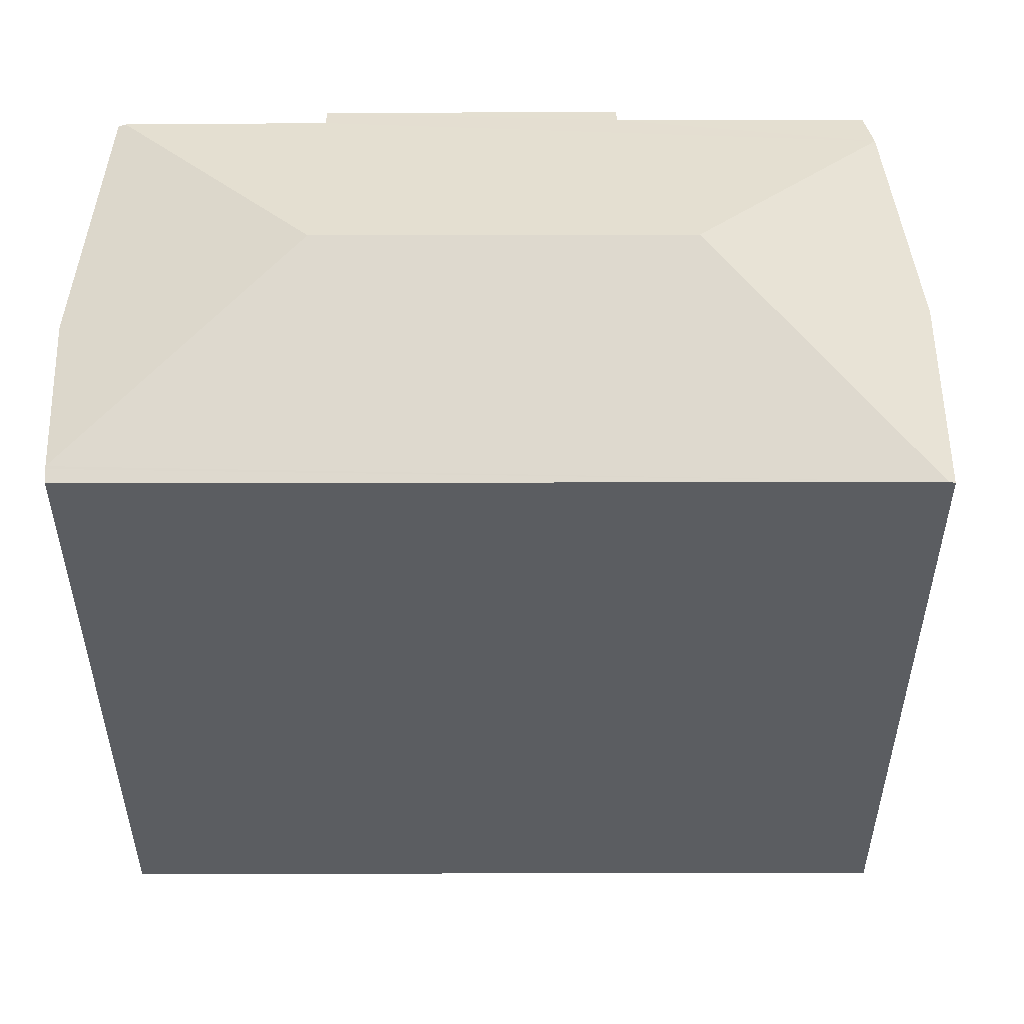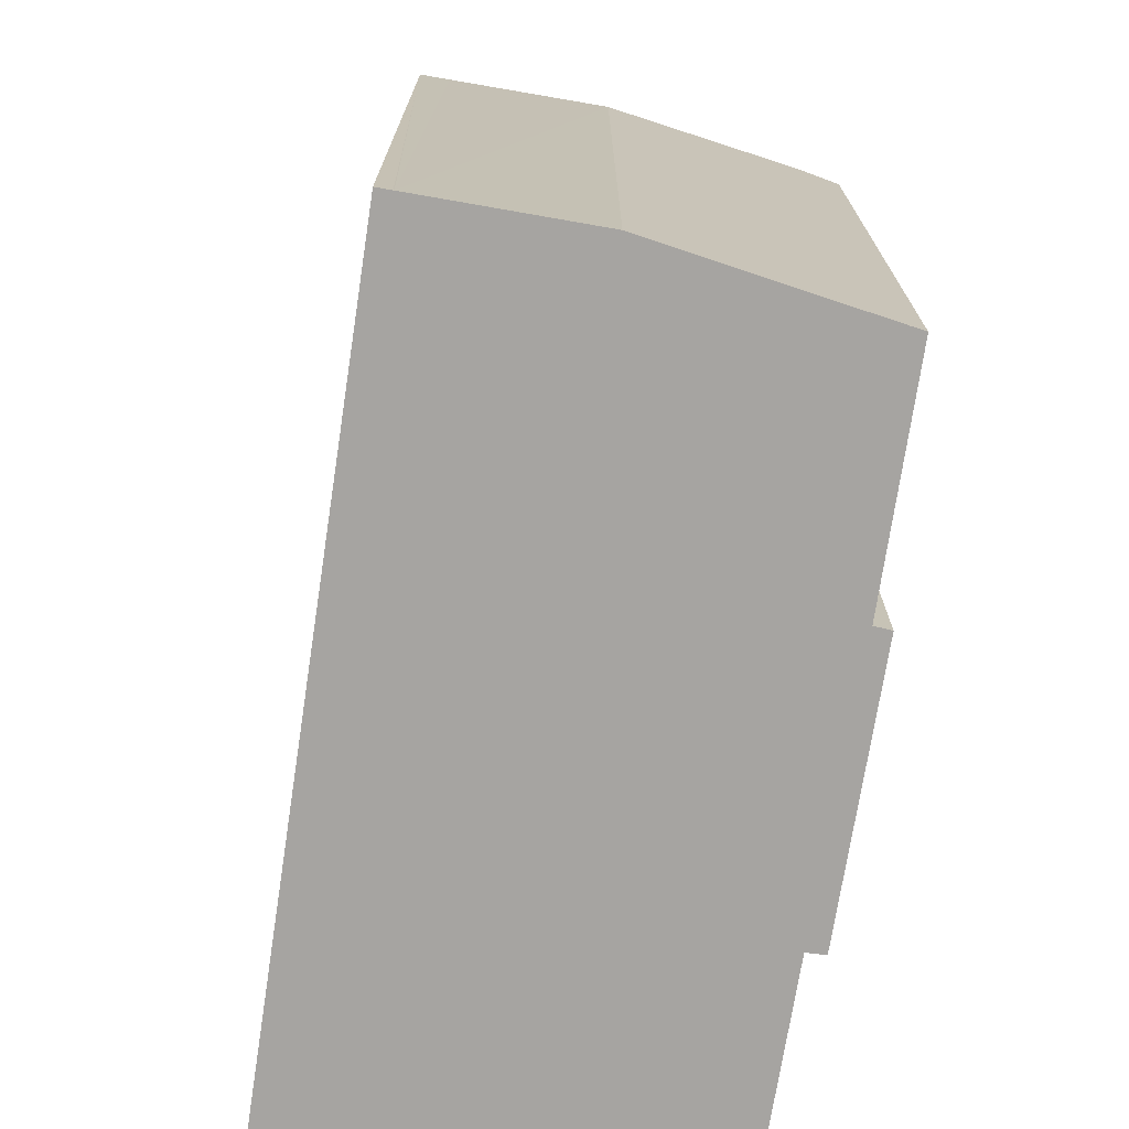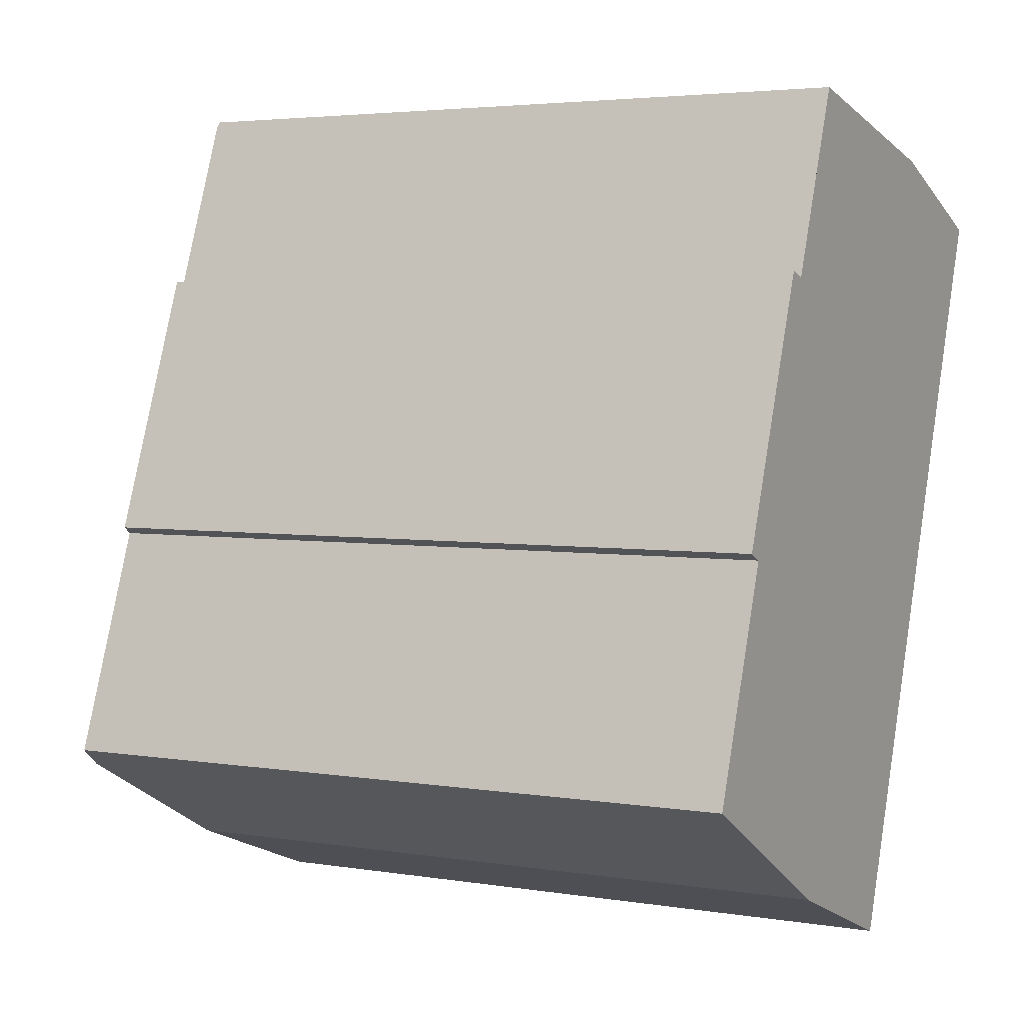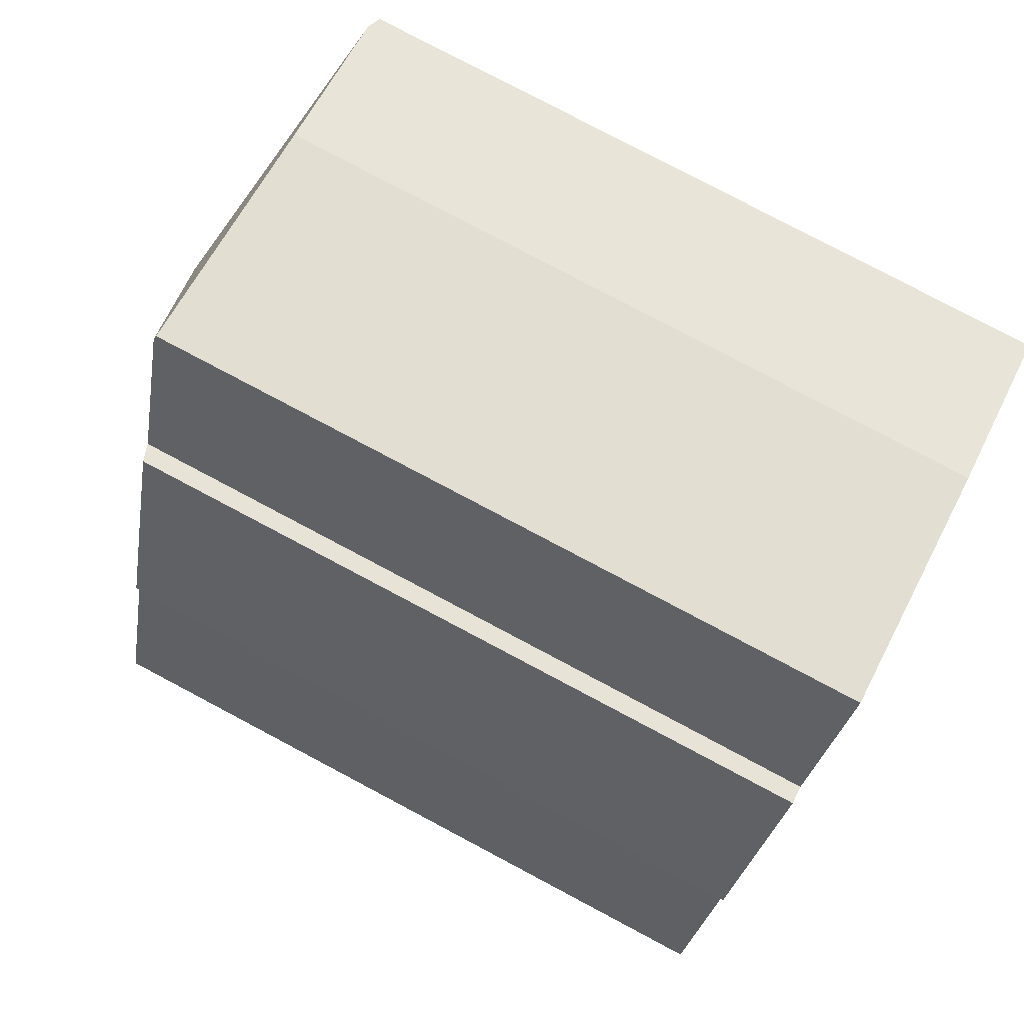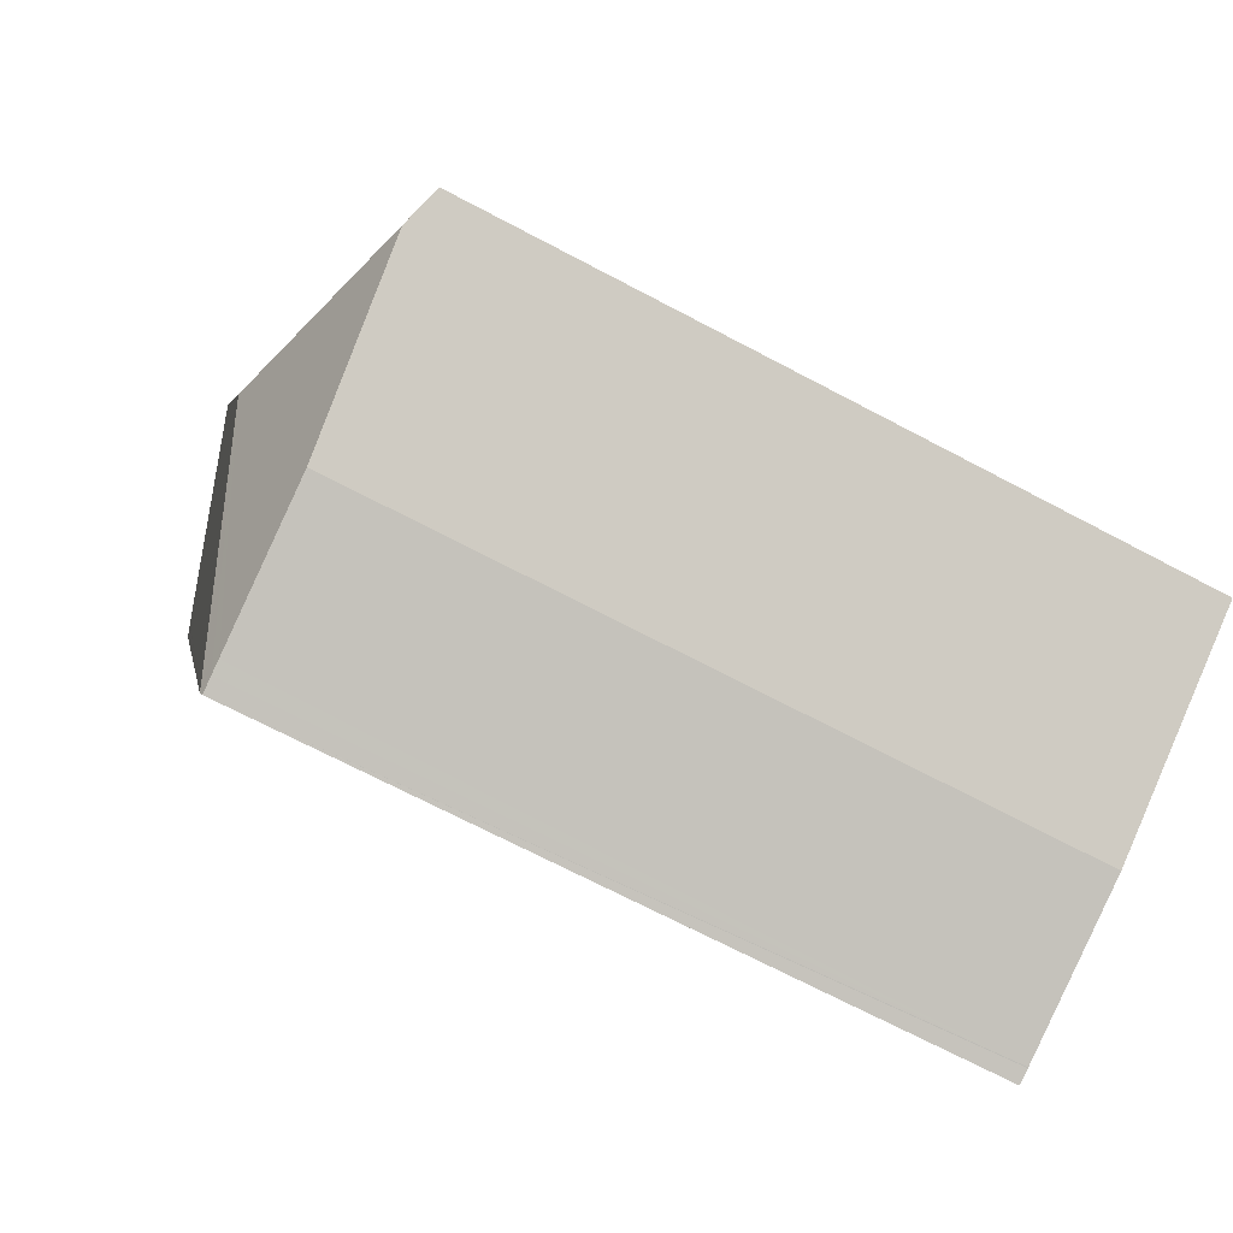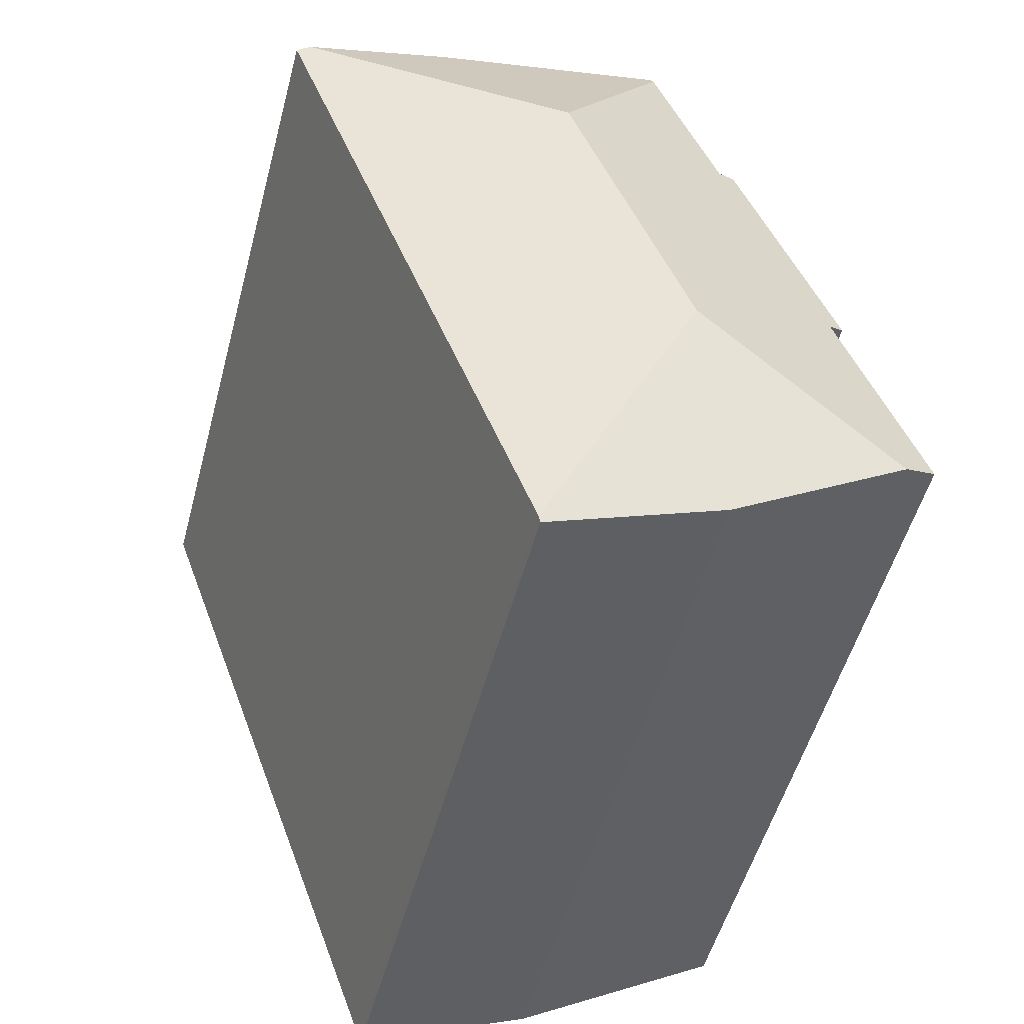
<metadata>
{"format":"obj","ext":"obj","renderer":"f3d","projection":"perspective","resolution":1024,"background":"white","views":[{"elev":54.1,"azim":109.8,"up":"+Y"},{"elev":-73.5,"azim":-168.7,"up":"+Y"},{"elev":3.7,"azim":-61.4,"up":"+Z"},{"elev":79.4,"azim":-62.1,"up":"+Z"},{"elev":-69.5,"azim":-117.9,"up":"+Z"},{"elev":-51.9,"azim":165.2,"up":"+Z"}]}
</metadata>
<code>
v  10.41 19.97 -5.133
v  10.85 19.98 -5.227
v  10.83 19.96 -5.295
v  10.89 20.02 -5.133
v  7.018 21.98 2.491
v  10.05 19.98 -4.993
v  5.914 20.11 -3.386
v  0.991 20.52 -0.568
v  4.511 20.04 13.68
v  2.233 20.16 6.189
v  1.797 20.01 6.39
v  5.018 20.2 13.51
v  0 20.17 1.235e-15
v  6.896 20.22 18.52
v  10.36 21.98 11.7
v  6.965 20.16 18.71
v  13.78 20.02 17.2
v  17.94 20.15 15.55
v  18 20.13 15.52
v  18.15 20.07 15.46
v  18.33 20.02 15.39
v  0 0 0
v  2.233 -3.79e-16 6.189
v  4.511 -8.377e-16 13.68
v  1.797 -3.913e-16 6.39
v  5.018 -8.274e-16 13.51
v  6.965 -1.146e-15 18.71
v  6.896 -1.134e-15 18.52
v  5.914 2.073e-16 -3.386
v  0.991 3.478e-17 -0.568
v  13.78 -1.053e-15 17.2
v  18.33 -9.426e-16 15.39
v  18.15 -9.469e-16 15.46
v  17.94 -9.521e-16 15.55
v  18 -9.506e-16 15.52
v  10.89 3.143e-16 -5.133
v  10.85 3.201e-16 -5.227
v  10.83 3.242e-16 -5.295
v  10.41 3.143e-16 -5.133
v  10.05 3.057e-16 -4.993
v  10.43 3.147e-16 -5.139
g defaultobject
f 1 2 3
f 2 1 4
f 4 1 5
f 5 1 6
f 5 6 7
f 5 7 8
f 9 10 11
f 10 9 12
f 10 8 13
f 8 10 12
f 8 12 14
f 8 14 15
f 8 15 5
f 16 15 14
f 15 16 17
f 15 17 18
f 18 5 15
f 5 18 4
f 4 18 19
f 4 19 20
f 4 20 21
f 22 10 13
f 10 22 23
f 11 24 9
f 24 11 25
f 26 14 12
f 14 26 16
f 16 26 27
f 27 26 28
f 23 11 10
f 11 23 25
f 29 8 7
f 8 29 13
f 13 29 22
f 22 29 30
f 9 26 12
f 26 9 24
f 27 17 16
f 17 27 31
f 31 18 17
f 18 31 19
f 19 31 20
f 20 31 21
f 21 31 32
f 32 31 33
f 33 31 34
f 33 34 35
f 32 4 21
f 4 32 36
f 4 36 2
f 2 36 3
f 3 36 37
f 3 37 38
f 39 1 3
f 1 39 6
f 6 39 7
f 7 39 29
f 29 39 40
f 41 3 38
f 39 3 41
f 25 26 24
f 28 31 27
f 31 28 26
f 31 26 34
f 34 26 35
f 35 26 32
f 32 26 36
f 36 26 23
f 23 26 25
f 36 23 22
f 36 22 30
f 36 30 29
f 36 29 40
f 36 40 39
f 36 39 41
f 36 41 38
f 36 38 37

</code>
